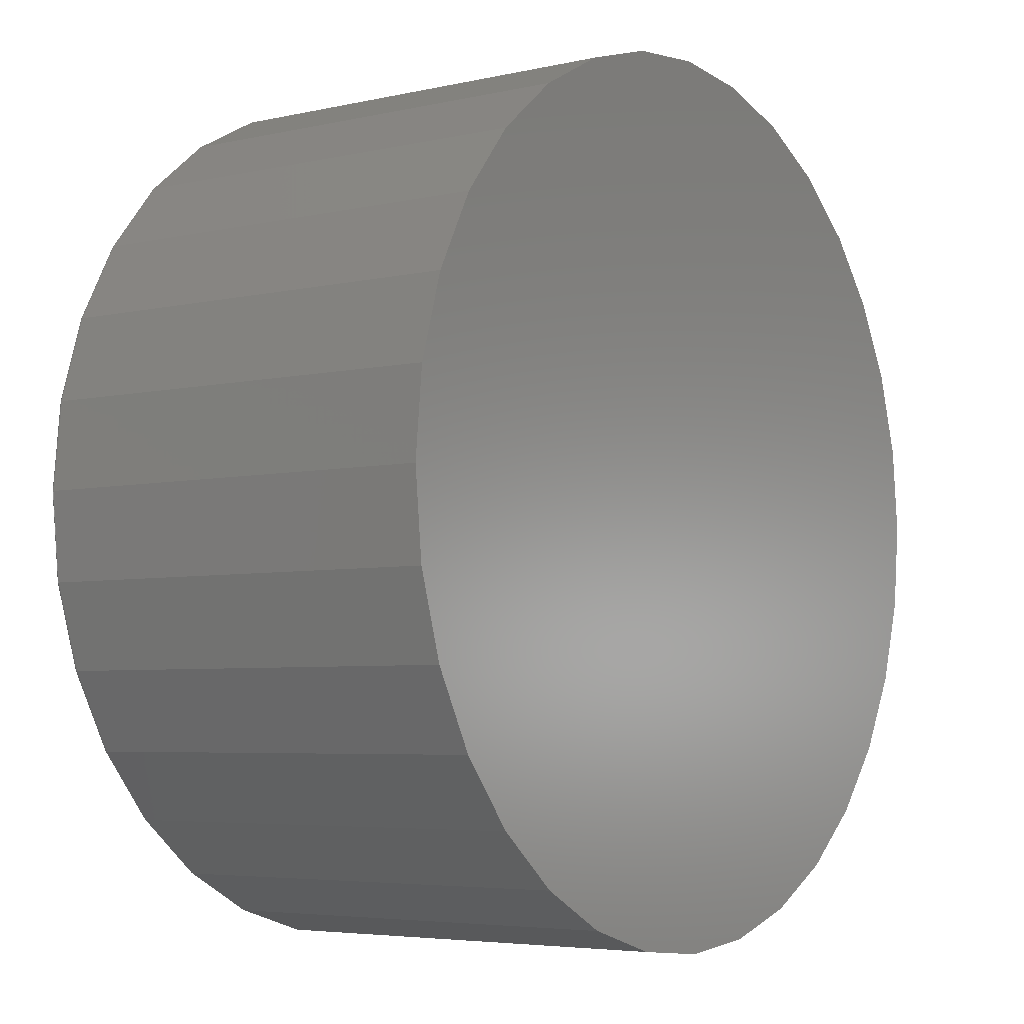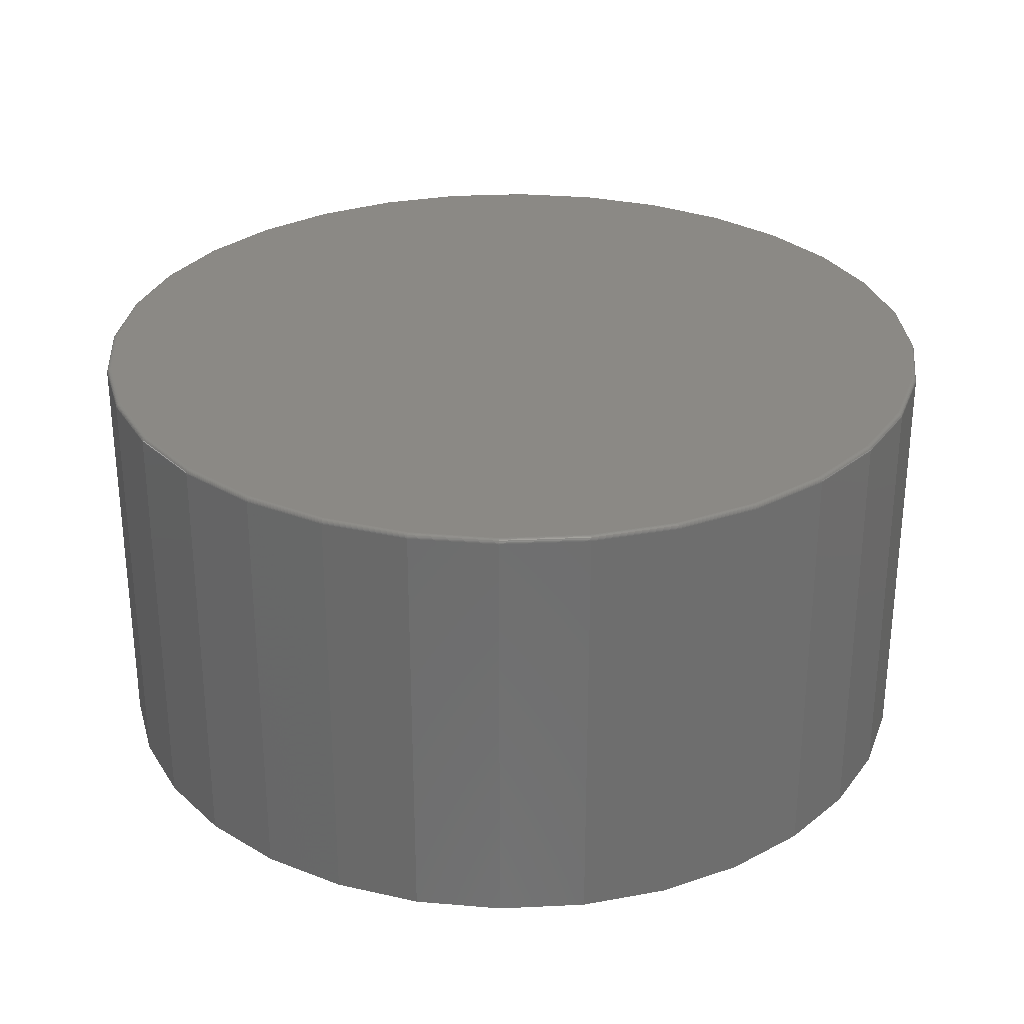
<metadata>
{"format":"stl","ext":"stl","renderer":"f3d","projection":"perspective","resolution":1024,"background":"white","views":[{"elev":-4.9,"azim":-54.2,"up":"+Z"},{"elev":29.4,"azim":-20.9,"up":"+Y"}]}
</metadata>
<code>
# stl→obj: 320 verts, 636 faces
v 0.007895 8.414e-17 0.7501
v 0.1542 1.004e-16 0.7357
v -0.1384 6.79e-17 0.7357
v 0.007895 8.414e-17 -0.7501
v -0.1384 6.79e-17 -0.7357
v 0.1542 1.004e-16 -0.7357
v -0.2791 5.227e-17 -0.693
v 0.2949 1.16e-16 -0.693
v -0.4088 3.788e-17 -0.6237
v 0.4246 1.304e-16 -0.6237
v -0.5225 2.526e-17 -0.5304
v 0.5383 1.43e-16 -0.5304
v -0.6158 1.49e-17 -0.4167
v 0.6316 1.534e-16 -0.4167
v -0.6851 7.206e-18 -0.287
v 0.7009 1.611e-16 -0.287
v -0.7278 2.467e-18 -0.1463
v 0.7436 1.658e-16 -0.1463
v -0.7422 8.674e-19 -2.631e-16
v 0.758 1.674e-16 -2.975e-16
v -0.7278 2.467e-18 0.1463
v 0.7436 1.658e-16 0.1463
v -0.6851 7.206e-18 0.287
v 0.7009 1.611e-16 0.287
v -0.6158 1.49e-17 0.4167
v 0.6316 1.534e-16 0.4167
v -0.5225 2.526e-17 0.5304
v 0.5383 1.43e-16 0.5304
v -0.4088 3.788e-17 0.6237
v 0.4246 1.304e-16 0.6237
v -0.2791 5.227e-17 0.693
v 0.2949 1.16e-16 0.693
v 0.7658 -0.007812 -9.516e-16
v 0.7658 -0.75 -9.282e-17
v 0.7512 -0.007812 -0.1479
v 0.7512 -0.75 -0.1479
v 0.7081 -0.007812 -0.29
v 0.7081 -0.75 -0.29
v 0.6381 -0.007812 -0.4211
v 0.6381 -0.75 -0.4211
v 0.5438 -0.007812 -0.5359
v 0.5438 -0.75 -0.5359
v 0.429 -0.007812 -0.6302
v 0.429 -0.75 -0.6302
v 0.2979 -0.007812 -0.7002
v 0.2979 -0.75 -0.7002
v 0.1558 -0.007812 -0.7433
v 0.1558 -0.75 -0.7433
v 0.007895 -0.007812 -0.7579
v 0.007895 -0.75 -0.7579
v -0.14 -0.007812 -0.7433
v -0.14 -0.75 -0.7433
v -0.2821 -0.007812 -0.7002
v -0.2821 -0.75 -0.7002
v -0.4132 -0.007812 -0.6302
v -0.4132 -0.75 -0.6302
v -0.528 -0.007812 -0.5359
v -0.528 -0.75 -0.5359
v -0.6223 -0.007812 -0.4211
v -0.6223 -0.75 -0.4211
v -0.6923 -0.007812 -0.29
v -0.6923 -0.75 -0.29
v -0.7354 -0.007812 -0.1479
v -0.7354 -0.75 -0.1479
v -0.75 -0.007812 9.281e-17
v -0.75 -0.75 9.281e-17
v -0.7354 -0.007812 0.1479
v -0.7354 -0.75 0.1479
v -0.6923 -0.007812 0.29
v -0.6923 -0.75 0.29
v -0.6223 -0.007812 0.4211
v -0.6223 -0.75 0.4211
v -0.528 -0.007812 0.5359
v -0.528 -0.75 0.5359
v -0.4132 -0.007812 0.6302
v -0.4132 -0.75 0.6302
v -0.2821 -0.007812 0.7002
v -0.2821 -0.75 0.7002
v -0.14 -0.007812 0.7433
v -0.14 -0.75 0.7433
v 0.007895 -0.007812 0.7579
v 0.007895 -0.75 0.7579
v 0.1558 -0.007812 0.7433
v 0.1558 -0.75 0.7433
v 0.2979 -0.007812 0.7002
v 0.2979 -0.75 0.7002
v 0.429 -0.007812 0.6302
v 0.429 -0.75 0.6302
v 0.5438 -0.007812 0.5359
v 0.5438 -0.75 0.5359
v 0.6381 -0.007812 0.4211
v 0.6381 -0.75 0.4211
v 0.7081 -0.007812 0.29
v 0.7081 -0.75 0.29
v 0.7512 -0.007812 0.1479
v 0.7512 -0.75 0.1479
v -0.7498 -0.006288 -2.776e-16
v -0.7353 -0.006288 0.1478
v -0.7494 -0.004823 -2.776e-16
v -0.7349 -0.004823 0.1477
v -0.7487 -0.003472 -2.776e-16
v -0.7341 -0.003472 0.1476
v -0.7477 -0.002288 -2.776e-16
v -0.7332 -0.002288 0.1474
v -0.7465 -0.001317 -2.776e-16
v -0.732 -0.001317 0.1472
v -0.7452 -0.0005947 -2.776e-16
v -0.7307 -0.0005947 0.1469
v -0.7437 -0.0001501 -2.776e-16
v -0.7293 -0.0001501 0.1466
v 0.7511 -0.006288 0.1478
v 0.7656 -0.006288 -6.106e-16
v 0.7506 -0.004823 0.1477
v 0.7652 -0.004823 -6.106e-16
v 0.7499 -0.003472 0.1476
v 0.7645 -0.003472 -6.106e-16
v 0.749 -0.002288 0.1474
v 0.7635 -0.002288 -6.661e-16
v 0.7478 -0.001317 0.1472
v 0.7623 -0.001317 -6.661e-16
v 0.7465 -0.0005947 0.1469
v 0.761 -0.0005947 -6.106e-16
v 0.7451 -0.0001501 0.1466
v 0.7595 -0.0001501 -6.106e-16
v 0.708 -0.006288 0.29
v 0.7075 -0.004823 0.2898
v 0.7069 -0.003472 0.2895
v 0.706 -0.002288 0.2892
v 0.7049 -0.001317 0.2887
v 0.7036 -0.0005947 0.2882
v 0.7023 -0.0001501 0.2876
v 0.6379 -0.006288 0.421
v 0.6376 -0.004823 0.4207
v 0.637 -0.003472 0.4203
v 0.6362 -0.002288 0.4198
v 0.6352 -0.001317 0.4191
v 0.6341 -0.0005947 0.4184
v 0.6328 -0.0001501 0.4176
v 0.5437 -0.006288 0.5358
v 0.5434 -0.004823 0.5355
v 0.5429 -0.003472 0.535
v 0.5422 -0.002288 0.5343
v 0.5414 -0.001317 0.5335
v 0.5404 -0.0005947 0.5325
v 0.5394 -0.0001501 0.5315
v 0.4289 -0.006288 0.63
v 0.4286 -0.004823 0.6297
v 0.4282 -0.003472 0.6291
v 0.4277 -0.002288 0.6283
v 0.427 -0.001317 0.6273
v 0.4263 -0.0005947 0.6262
v 0.4255 -0.0001501 0.6249
v 0.2979 -0.006288 0.7001
v 0.2977 -0.004823 0.6997
v 0.2974 -0.003472 0.699
v 0.2971 -0.002288 0.6981
v 0.2966 -0.001317 0.697
v 0.2961 -0.0005947 0.6957
v 0.2955 -0.0001501 0.6944
v 0.1557 -0.006288 0.7432
v 0.1556 -0.004823 0.7427
v 0.1555 -0.003472 0.742
v 0.1553 -0.002288 0.7411
v 0.1551 -0.001317 0.7399
v 0.1548 -0.0005947 0.7386
v 0.1545 -0.0001501 0.7372
v 0.007895 -0.006288 0.7577
v 0.007895 -0.004823 0.7573
v 0.007895 -0.003472 0.7566
v 0.007895 -0.002288 0.7556
v 0.007895 -0.001317 0.7544
v 0.007895 -0.0005947 0.7531
v 0.007895 -0.0001501 0.7516
v -0.1399 -0.006288 0.7432
v -0.1398 -0.004823 0.7427
v -0.1397 -0.003472 0.742
v -0.1395 -0.002288 0.7411
v -0.1393 -0.001317 0.7399
v -0.139 -0.0005947 0.7386
v -0.1387 -0.0001501 0.7372
v -0.2821 -0.006288 0.7001
v -0.2819 -0.004823 0.6997
v -0.2816 -0.003472 0.699
v -0.2813 -0.002288 0.6981
v -0.2808 -0.001317 0.697
v -0.2803 -0.0005947 0.6957
v -0.2797 -0.0001501 0.6944
v -0.4131 -0.006288 0.63
v -0.4128 -0.004823 0.6297
v -0.4124 -0.003472 0.6291
v -0.4119 -0.002288 0.6283
v -0.4112 -0.001317 0.6273
v -0.4105 -0.0005947 0.6262
v -0.4097 -0.0001501 0.6249
v -0.5279 -0.006288 0.5358
v -0.5276 -0.004823 0.5355
v -0.5271 -0.003472 0.535
v -0.5264 -0.002288 0.5343
v -0.5256 -0.001317 0.5335
v -0.5246 -0.0005947 0.5325
v -0.5236 -0.0001501 0.5315
v -0.6221 -0.006288 0.421
v -0.6218 -0.004823 0.4207
v -0.6212 -0.003472 0.4203
v -0.6204 -0.002288 0.4198
v -0.6194 -0.001317 0.4191
v -0.6183 -0.0005947 0.4184
v -0.617 -0.0001501 0.4176
v -0.6922 -0.006288 0.29
v -0.6918 -0.004823 0.2898
v -0.6911 -0.003472 0.2895
v -0.6902 -0.002288 0.2892
v -0.6891 -0.001317 0.2887
v -0.6879 -0.0005947 0.2882
v -0.6865 -0.0001501 0.2876
v 0.7511 -0.006288 -0.1478
v 0.7506 -0.004823 -0.1477
v 0.7499 -0.003472 -0.1476
v 0.749 -0.002288 -0.1474
v 0.7478 -0.001317 -0.1472
v 0.7465 -0.0005947 -0.1469
v 0.7451 -0.0001501 -0.1466
v -0.7353 -0.006288 -0.1478
v -0.7349 -0.004823 -0.1477
v -0.7341 -0.003472 -0.1476
v -0.7332 -0.002288 -0.1474
v -0.732 -0.001317 -0.1472
v -0.7307 -0.0005947 -0.1469
v -0.7293 -0.0001501 -0.1466
v -0.6922 -0.006288 -0.29
v -0.6918 -0.004823 -0.2898
v -0.6911 -0.003472 -0.2895
v -0.6902 -0.002288 -0.2892
v -0.6891 -0.001317 -0.2887
v -0.6879 -0.0005947 -0.2882
v -0.6865 -0.0001501 -0.2876
v -0.6221 -0.006288 -0.421
v -0.6218 -0.004823 -0.4207
v -0.6212 -0.003472 -0.4203
v -0.6204 -0.002288 -0.4198
v -0.6194 -0.001317 -0.4191
v -0.6183 -0.0005947 -0.4184
v -0.617 -0.0001501 -0.4176
v -0.5279 -0.006288 -0.5358
v -0.5276 -0.004823 -0.5355
v -0.5271 -0.003472 -0.535
v -0.5264 -0.002288 -0.5343
v -0.5256 -0.001317 -0.5335
v -0.5246 -0.0005947 -0.5325
v -0.5236 -0.0001501 -0.5315
v -0.4131 -0.006288 -0.63
v -0.4128 -0.004823 -0.6297
v -0.4124 -0.003472 -0.6291
v -0.4119 -0.002288 -0.6283
v -0.4112 -0.001317 -0.6273
v -0.4105 -0.0005947 -0.6262
v -0.4097 -0.0001501 -0.6249
v -0.2821 -0.006288 -0.7001
v -0.2819 -0.004823 -0.6997
v -0.2816 -0.003472 -0.699
v -0.2813 -0.002288 -0.6981
v -0.2808 -0.001317 -0.697
v -0.2803 -0.0005947 -0.6957
v -0.2797 -0.0001501 -0.6944
v -0.1399 -0.006288 -0.7432
v -0.1398 -0.004823 -0.7427
v -0.1397 -0.003472 -0.742
v -0.1395 -0.002288 -0.7411
v -0.1393 -0.001317 -0.7399
v -0.139 -0.0005947 -0.7386
v -0.1387 -0.0001501 -0.7372
v 0.007895 -0.006288 -0.7577
v 0.007895 -0.004823 -0.7573
v 0.007895 -0.003472 -0.7566
v 0.007895 -0.002288 -0.7556
v 0.007895 -0.001317 -0.7544
v 0.007895 -0.0005947 -0.7531
v 0.007895 -0.0001501 -0.7516
v 0.1557 -0.006288 -0.7432
v 0.1556 -0.004823 -0.7427
v 0.1555 -0.003472 -0.742
v 0.1553 -0.002288 -0.7411
v 0.1551 -0.001317 -0.7399
v 0.1548 -0.0005947 -0.7386
v 0.1545 -0.0001501 -0.7372
v 0.2979 -0.006288 -0.7001
v 0.2977 -0.004823 -0.6997
v 0.2974 -0.003472 -0.699
v 0.2971 -0.002288 -0.6981
v 0.2966 -0.001317 -0.697
v 0.2961 -0.0005947 -0.6957
v 0.2955 -0.0001501 -0.6944
v 0.4289 -0.006288 -0.63
v 0.4286 -0.004823 -0.6297
v 0.4282 -0.003472 -0.6291
v 0.4277 -0.002288 -0.6283
v 0.427 -0.001317 -0.6273
v 0.4263 -0.0005947 -0.6262
v 0.4255 -0.0001501 -0.6249
v 0.5437 -0.006288 -0.5358
v 0.5434 -0.004823 -0.5355
v 0.5429 -0.003472 -0.535
v 0.5422 -0.002288 -0.5343
v 0.5414 -0.001317 -0.5335
v 0.5404 -0.0005947 -0.5325
v 0.5394 -0.0001501 -0.5315
v 0.6379 -0.006288 -0.421
v 0.6376 -0.004823 -0.4207
v 0.637 -0.003472 -0.4203
v 0.6362 -0.002288 -0.4198
v 0.6352 -0.001317 -0.4191
v 0.6341 -0.0005947 -0.4184
v 0.6328 -0.0001501 -0.4176
v 0.708 -0.006288 -0.29
v 0.7075 -0.004823 -0.2898
v 0.7069 -0.003472 -0.2895
v 0.706 -0.002288 -0.2892
v 0.7049 -0.001317 -0.2887
v 0.7036 -0.0005947 -0.2882
v 0.7023 -0.0001501 -0.2876
f 1 2 3
f 4 5 6
f 6 5 7
f 6 7 8
f 8 7 9
f 8 9 10
f 10 9 11
f 10 11 12
f 12 11 13
f 12 13 14
f 14 13 15
f 14 15 16
f 16 15 17
f 16 17 18
f 18 17 19
f 18 19 20
f 20 19 21
f 20 21 22
f 22 21 23
f 22 23 24
f 24 23 25
f 24 25 26
f 26 25 27
f 26 27 28
f 28 27 29
f 28 29 30
f 30 29 31
f 30 31 32
f 32 31 3
f 32 3 2
f 33 34 35
f 35 34 36
f 35 36 37
f 37 36 38
f 37 38 39
f 39 38 40
f 39 40 41
f 41 40 42
f 41 42 43
f 43 42 44
f 43 44 45
f 45 44 46
f 45 46 47
f 47 46 48
f 47 48 49
f 49 48 50
f 49 50 51
f 51 50 52
f 51 52 53
f 53 52 54
f 53 54 55
f 55 54 56
f 55 56 57
f 57 56 58
f 57 58 59
f 59 58 60
f 59 60 61
f 61 60 62
f 61 62 63
f 63 62 64
f 63 64 65
f 65 64 66
f 65 66 67
f 67 66 68
f 67 68 69
f 69 68 70
f 69 70 71
f 71 70 72
f 71 72 73
f 73 72 74
f 73 74 75
f 75 74 76
f 75 76 77
f 77 76 78
f 77 78 79
f 79 78 80
f 79 80 81
f 81 80 82
f 81 82 83
f 83 82 84
f 83 84 85
f 85 84 86
f 85 86 87
f 87 86 88
f 87 88 89
f 89 88 90
f 89 90 91
f 91 90 92
f 91 92 93
f 93 92 94
f 93 94 95
f 95 94 96
f 95 96 33
f 33 96 34
f 65 67 97
f 97 67 98
f 97 98 99
f 99 98 100
f 99 100 101
f 101 100 102
f 101 102 103
f 103 102 104
f 103 104 105
f 105 104 106
f 105 106 107
f 107 106 108
f 107 108 109
f 109 108 110
f 109 110 19
f 19 110 21
f 95 33 111
f 111 33 112
f 111 112 113
f 113 112 114
f 113 114 115
f 115 114 116
f 115 116 117
f 117 116 118
f 117 118 119
f 119 118 120
f 119 120 121
f 121 120 122
f 121 122 123
f 123 122 124
f 123 124 22
f 22 124 20
f 93 95 125
f 125 95 111
f 125 111 126
f 126 111 113
f 126 113 127
f 127 113 115
f 127 115 128
f 128 115 117
f 128 117 129
f 129 117 119
f 129 119 130
f 130 119 121
f 130 121 131
f 131 121 123
f 131 123 24
f 24 123 22
f 91 93 132
f 132 93 125
f 132 125 133
f 133 125 126
f 133 126 134
f 134 126 127
f 134 127 135
f 135 127 128
f 135 128 136
f 136 128 129
f 136 129 137
f 137 129 130
f 137 130 138
f 138 130 131
f 138 131 26
f 26 131 24
f 89 91 139
f 139 91 132
f 139 132 140
f 140 132 133
f 140 133 141
f 141 133 134
f 141 134 142
f 142 134 135
f 142 135 143
f 143 135 136
f 143 136 144
f 144 136 137
f 144 137 145
f 145 137 138
f 145 138 28
f 28 138 26
f 87 89 146
f 146 89 139
f 146 139 147
f 147 139 140
f 147 140 148
f 148 140 141
f 148 141 149
f 149 141 142
f 149 142 150
f 150 142 143
f 150 143 151
f 151 143 144
f 151 144 152
f 152 144 145
f 152 145 30
f 30 145 28
f 85 87 153
f 153 87 146
f 153 146 154
f 154 146 147
f 154 147 155
f 155 147 148
f 155 148 156
f 156 148 149
f 156 149 157
f 157 149 150
f 157 150 158
f 158 150 151
f 158 151 159
f 159 151 152
f 159 152 32
f 32 152 30
f 83 85 160
f 160 85 153
f 160 153 161
f 161 153 154
f 161 154 162
f 162 154 155
f 162 155 163
f 163 155 156
f 163 156 164
f 164 156 157
f 164 157 165
f 165 157 158
f 165 158 166
f 166 158 159
f 166 159 2
f 2 159 32
f 81 83 167
f 167 83 160
f 167 160 168
f 168 160 161
f 168 161 169
f 169 161 162
f 169 162 170
f 170 162 163
f 170 163 171
f 171 163 164
f 171 164 172
f 172 164 165
f 172 165 173
f 173 165 166
f 173 166 1
f 1 166 2
f 79 81 174
f 174 81 167
f 174 167 175
f 175 167 168
f 175 168 176
f 176 168 169
f 176 169 177
f 177 169 170
f 177 170 178
f 178 170 171
f 178 171 179
f 179 171 172
f 179 172 180
f 180 172 173
f 180 173 3
f 3 173 1
f 77 79 181
f 181 79 174
f 181 174 182
f 182 174 175
f 182 175 183
f 183 175 176
f 183 176 184
f 184 176 177
f 184 177 185
f 185 177 178
f 185 178 186
f 186 178 179
f 186 179 187
f 187 179 180
f 187 180 31
f 31 180 3
f 75 77 188
f 188 77 181
f 188 181 189
f 189 181 182
f 189 182 190
f 190 182 183
f 190 183 191
f 191 183 184
f 191 184 192
f 192 184 185
f 192 185 193
f 193 185 186
f 193 186 194
f 194 186 187
f 194 187 29
f 29 187 31
f 73 75 195
f 195 75 188
f 195 188 196
f 196 188 189
f 196 189 197
f 197 189 190
f 197 190 198
f 198 190 191
f 198 191 199
f 199 191 192
f 199 192 200
f 200 192 193
f 200 193 201
f 201 193 194
f 201 194 27
f 27 194 29
f 71 73 202
f 202 73 195
f 202 195 203
f 203 195 196
f 203 196 204
f 204 196 197
f 204 197 205
f 205 197 198
f 205 198 206
f 206 198 199
f 206 199 207
f 207 199 200
f 207 200 208
f 208 200 201
f 208 201 25
f 25 201 27
f 69 71 209
f 209 71 202
f 209 202 210
f 210 202 203
f 210 203 211
f 211 203 204
f 211 204 212
f 212 204 205
f 212 205 213
f 213 205 206
f 213 206 214
f 214 206 207
f 214 207 215
f 215 207 208
f 215 208 23
f 23 208 25
f 67 69 98
f 98 69 209
f 98 209 100
f 100 209 210
f 100 210 102
f 102 210 211
f 102 211 104
f 104 211 212
f 104 212 106
f 106 212 213
f 106 213 108
f 108 213 214
f 108 214 110
f 110 214 215
f 110 215 21
f 21 215 23
f 33 35 112
f 112 35 216
f 112 216 114
f 114 216 217
f 114 217 116
f 116 217 218
f 116 218 118
f 118 218 219
f 118 219 120
f 120 219 220
f 120 220 122
f 122 220 221
f 122 221 124
f 124 221 222
f 124 222 20
f 20 222 18
f 63 65 223
f 223 65 97
f 223 97 224
f 224 97 99
f 224 99 225
f 225 99 101
f 225 101 226
f 226 101 103
f 226 103 227
f 227 103 105
f 227 105 228
f 228 105 107
f 228 107 229
f 229 107 109
f 229 109 17
f 17 109 19
f 61 63 230
f 230 63 223
f 230 223 231
f 231 223 224
f 231 224 232
f 232 224 225
f 232 225 233
f 233 225 226
f 233 226 234
f 234 226 227
f 234 227 235
f 235 227 228
f 235 228 236
f 236 228 229
f 236 229 15
f 15 229 17
f 59 61 237
f 237 61 230
f 237 230 238
f 238 230 231
f 238 231 239
f 239 231 232
f 239 232 240
f 240 232 233
f 240 233 241
f 241 233 234
f 241 234 242
f 242 234 235
f 242 235 243
f 243 235 236
f 243 236 13
f 13 236 15
f 57 59 244
f 244 59 237
f 244 237 245
f 245 237 238
f 245 238 246
f 246 238 239
f 246 239 247
f 247 239 240
f 247 240 248
f 248 240 241
f 248 241 249
f 249 241 242
f 249 242 250
f 250 242 243
f 250 243 11
f 11 243 13
f 55 57 251
f 251 57 244
f 251 244 252
f 252 244 245
f 252 245 253
f 253 245 246
f 253 246 254
f 254 246 247
f 254 247 255
f 255 247 248
f 255 248 256
f 256 248 249
f 256 249 257
f 257 249 250
f 257 250 9
f 9 250 11
f 53 55 258
f 258 55 251
f 258 251 259
f 259 251 252
f 259 252 260
f 260 252 253
f 260 253 261
f 261 253 254
f 261 254 262
f 262 254 255
f 262 255 263
f 263 255 256
f 263 256 264
f 264 256 257
f 264 257 7
f 7 257 9
f 51 53 265
f 265 53 258
f 265 258 266
f 266 258 259
f 266 259 267
f 267 259 260
f 267 260 268
f 268 260 261
f 268 261 269
f 269 261 262
f 269 262 270
f 270 262 263
f 270 263 271
f 271 263 264
f 271 264 5
f 5 264 7
f 49 51 272
f 272 51 265
f 272 265 273
f 273 265 266
f 273 266 274
f 274 266 267
f 274 267 275
f 275 267 268
f 275 268 276
f 276 268 269
f 276 269 277
f 277 269 270
f 277 270 278
f 278 270 271
f 278 271 4
f 4 271 5
f 47 49 279
f 279 49 272
f 279 272 280
f 280 272 273
f 280 273 281
f 281 273 274
f 281 274 282
f 282 274 275
f 282 275 283
f 283 275 276
f 283 276 284
f 284 276 277
f 284 277 285
f 285 277 278
f 285 278 6
f 6 278 4
f 45 47 286
f 286 47 279
f 286 279 287
f 287 279 280
f 287 280 288
f 288 280 281
f 288 281 289
f 289 281 282
f 289 282 290
f 290 282 283
f 290 283 291
f 291 283 284
f 291 284 292
f 292 284 285
f 292 285 8
f 8 285 6
f 43 45 293
f 293 45 286
f 293 286 294
f 294 286 287
f 294 287 295
f 295 287 288
f 295 288 296
f 296 288 289
f 296 289 297
f 297 289 290
f 297 290 298
f 298 290 291
f 298 291 299
f 299 291 292
f 299 292 10
f 10 292 8
f 41 43 300
f 300 43 293
f 300 293 301
f 301 293 294
f 301 294 302
f 302 294 295
f 302 295 303
f 303 295 296
f 303 296 304
f 304 296 297
f 304 297 305
f 305 297 298
f 305 298 306
f 306 298 299
f 306 299 12
f 12 299 10
f 39 41 307
f 307 41 300
f 307 300 308
f 308 300 301
f 308 301 309
f 309 301 302
f 309 302 310
f 310 302 303
f 310 303 311
f 311 303 304
f 311 304 312
f 312 304 305
f 312 305 313
f 313 305 306
f 313 306 14
f 14 306 12
f 37 39 314
f 314 39 307
f 314 307 315
f 315 307 308
f 315 308 316
f 316 308 309
f 316 309 317
f 317 309 310
f 317 310 318
f 318 310 311
f 318 311 319
f 319 311 312
f 319 312 320
f 320 312 313
f 320 313 16
f 16 313 14
f 35 37 216
f 216 37 314
f 216 314 217
f 217 314 315
f 217 315 218
f 218 315 316
f 218 316 219
f 219 316 317
f 219 317 220
f 220 317 318
f 220 318 221
f 221 318 319
f 221 319 222
f 222 319 320
f 222 320 18
f 18 320 16
f 80 84 82
f 84 80 86
f 86 80 78
f 86 78 88
f 88 78 76
f 88 76 90
f 90 76 74
f 90 74 92
f 92 74 72
f 92 72 94
f 94 72 70
f 94 70 96
f 96 70 68
f 96 68 34
f 34 68 66
f 34 66 36
f 36 66 64
f 36 64 38
f 38 64 62
f 38 62 40
f 40 62 60
f 40 60 42
f 42 60 58
f 42 58 44
f 44 58 56
f 44 56 46
f 46 56 54
f 46 54 48
f 48 54 52
f 48 52 50

</code>
